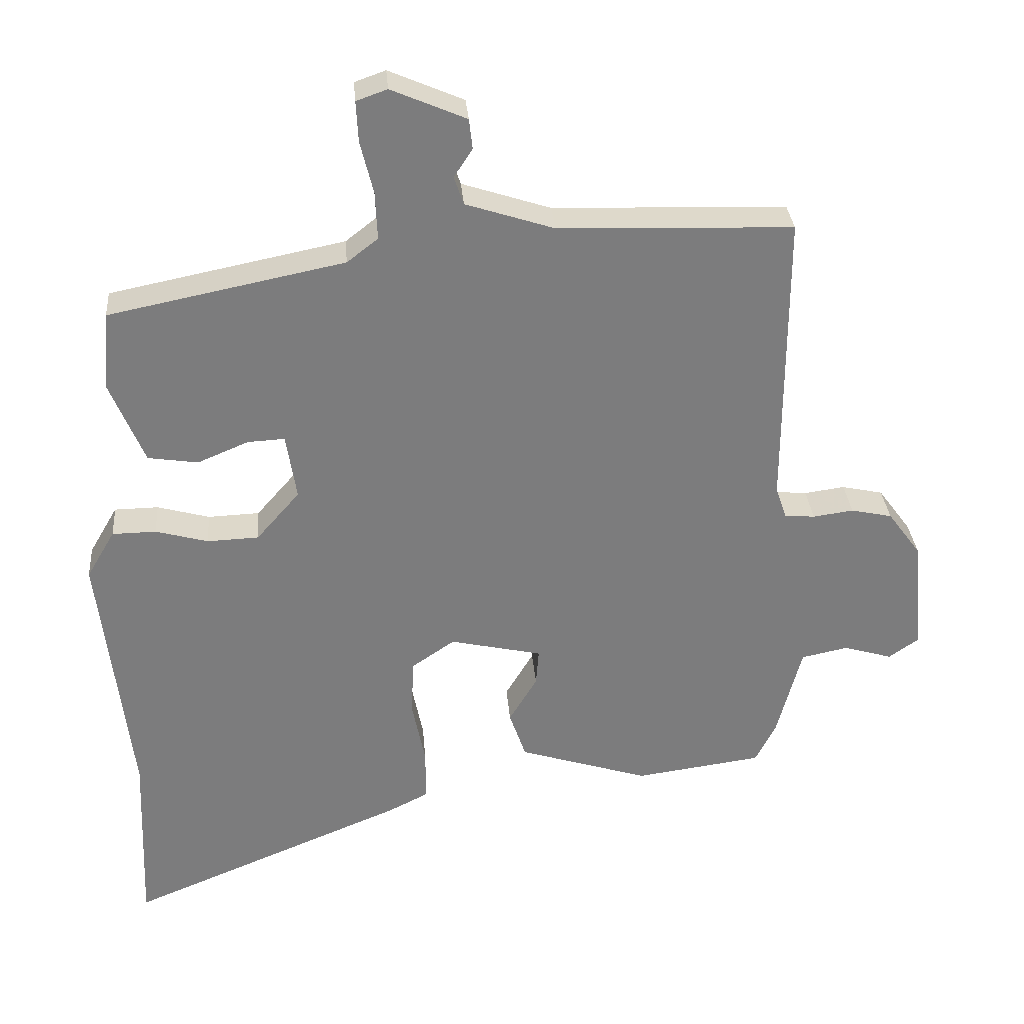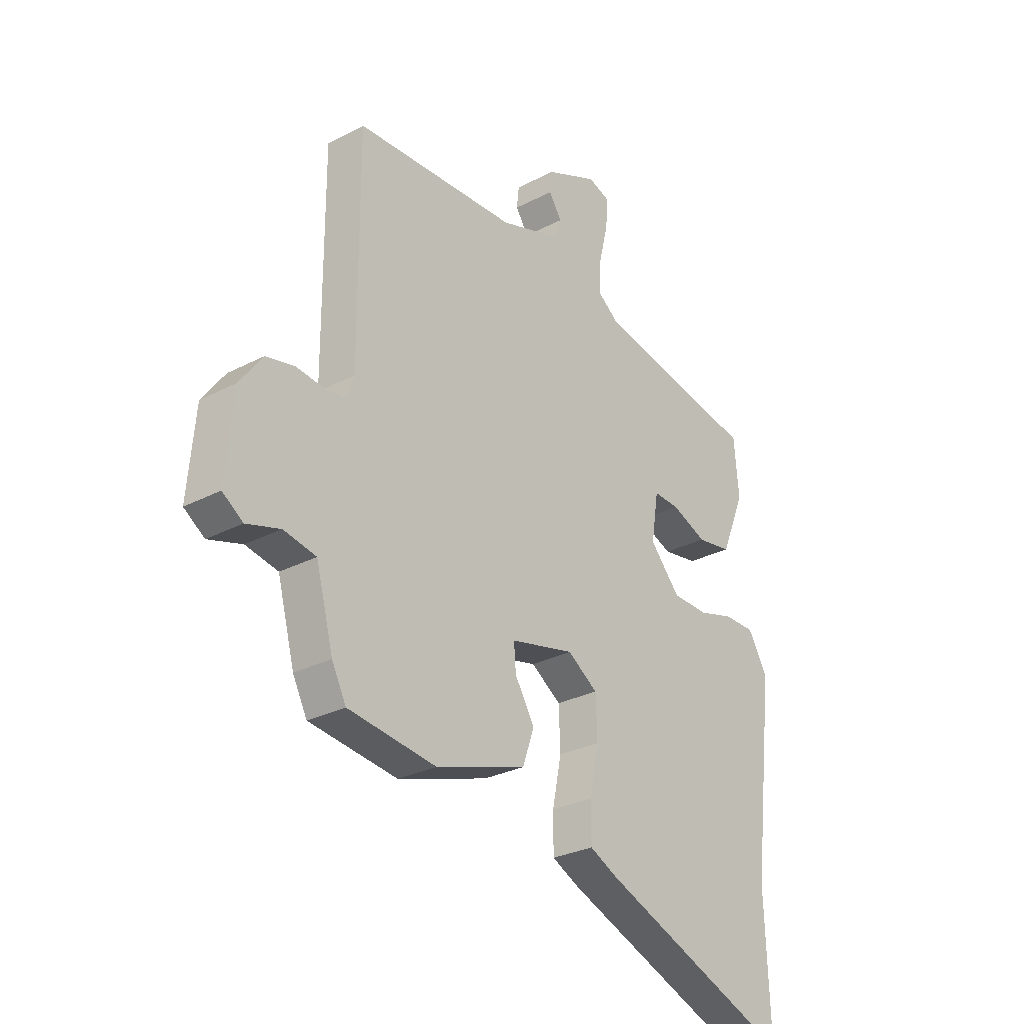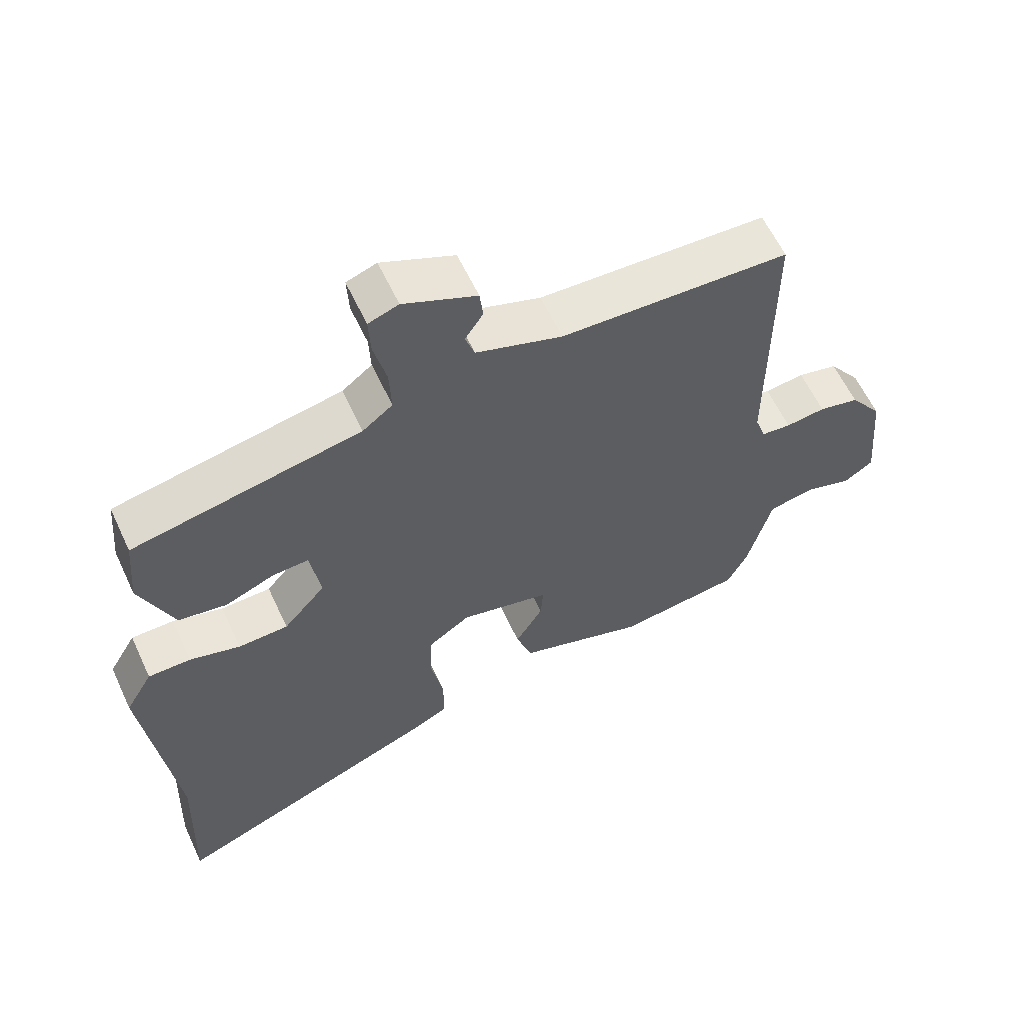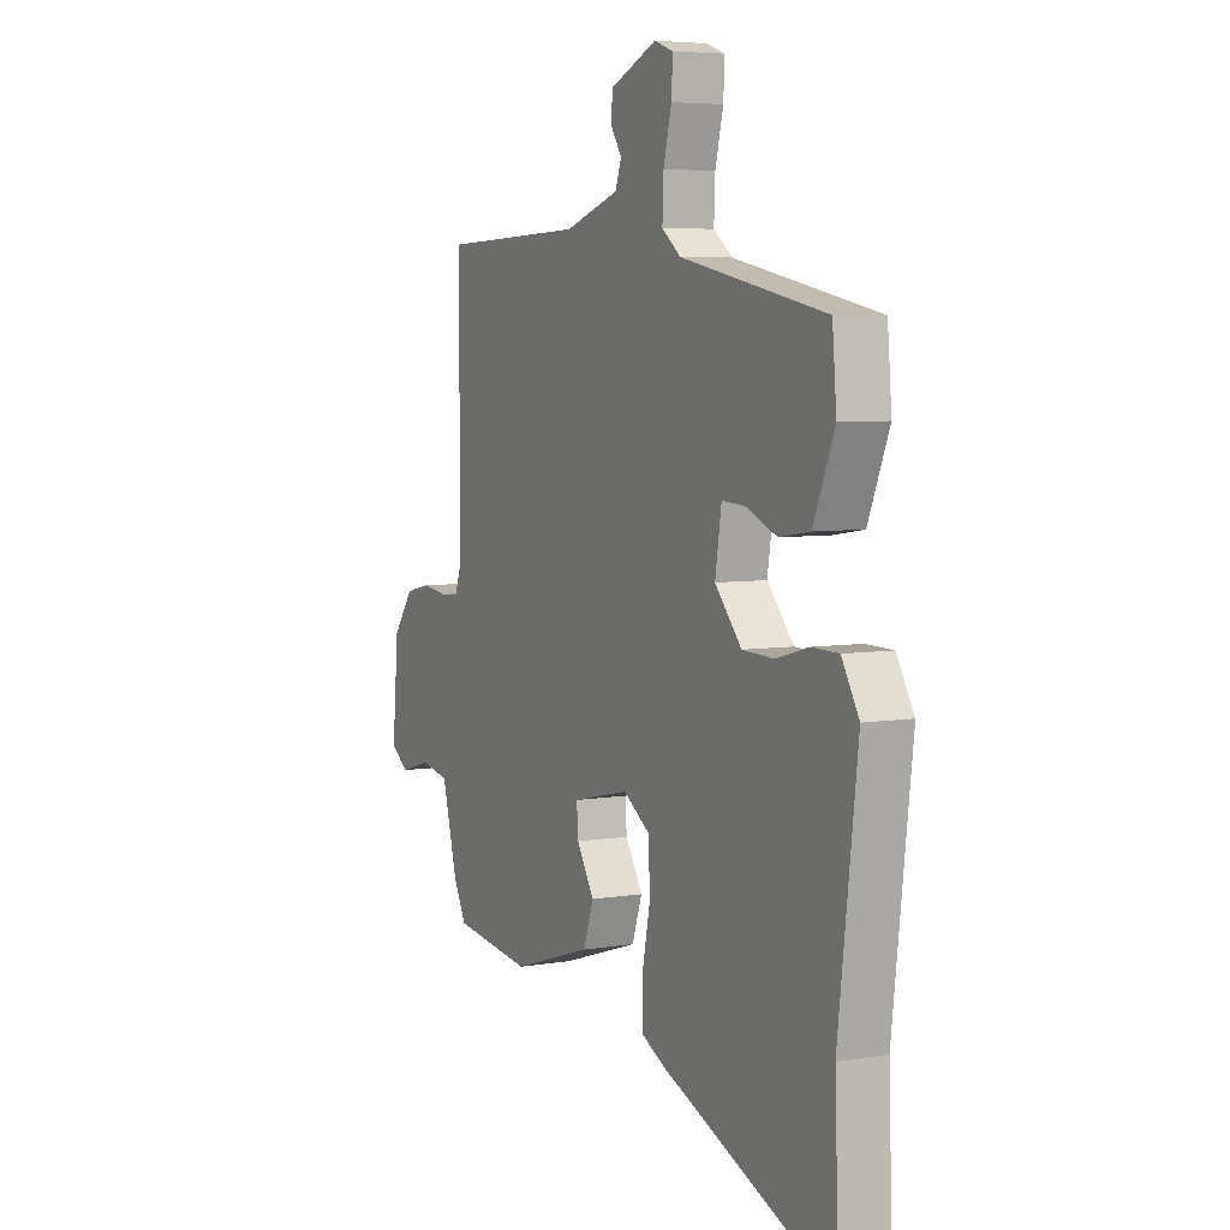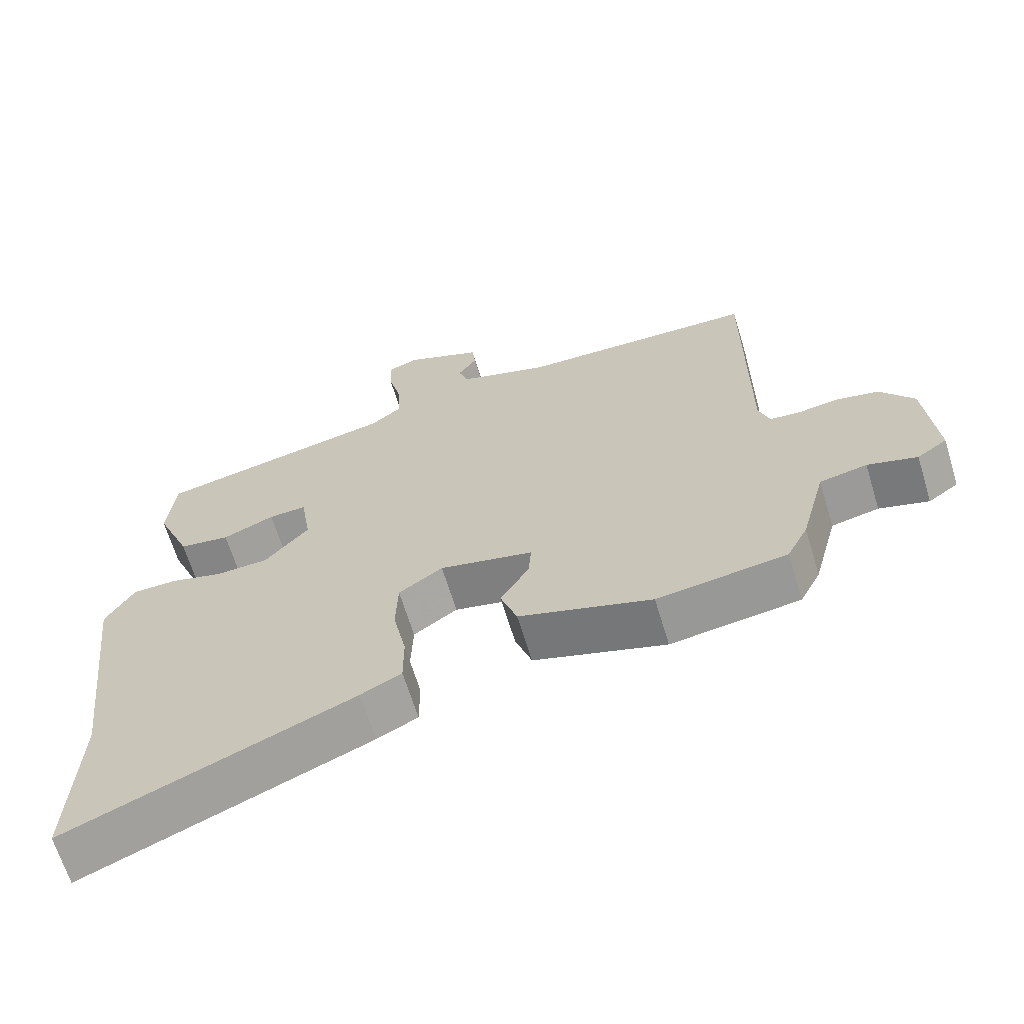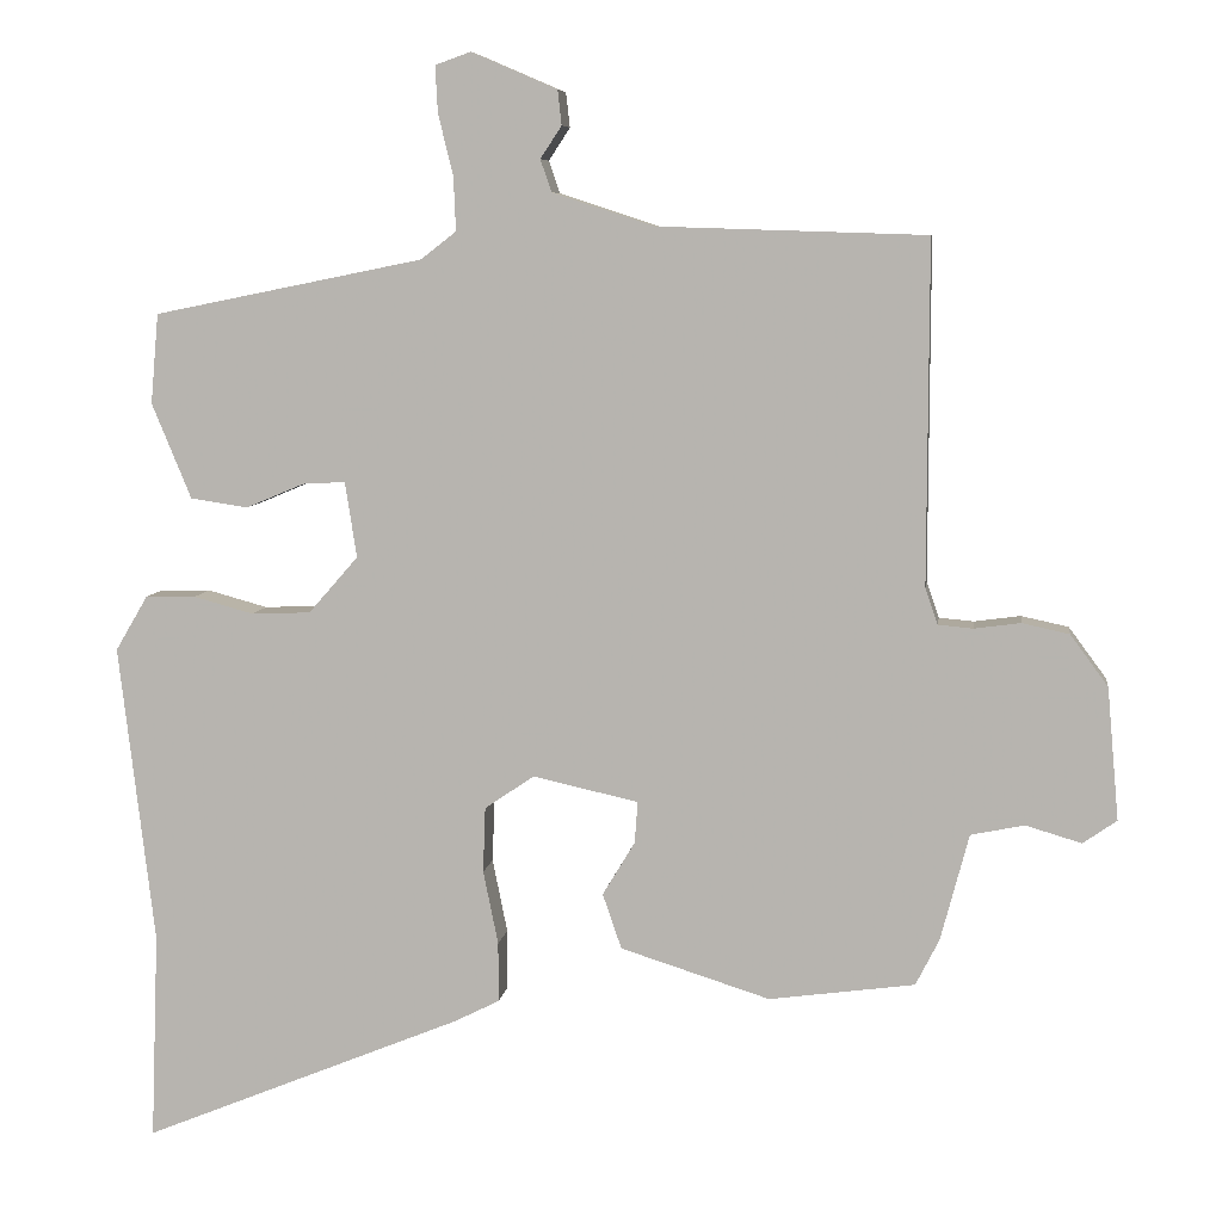
<metadata>
{"format":"obj","ext":"obj","renderer":"f3d","projection":"perspective","resolution":1024,"background":"white","views":[{"elev":31.5,"azim":175.3,"up":"+Z"},{"elev":-28.1,"azim":-51.4,"up":"+Z"},{"elev":60.1,"azim":155.1,"up":"+Z"},{"elev":5.7,"azim":62.8,"up":"+Z"},{"elev":-65.8,"azim":-163.0,"up":"+Z"},{"elev":7.2,"azim":-172.4,"up":"+Z"}]}
</metadata>
<code>
v -0.492 0.07 -0.445
v -0.522 0.07 -0.386
v -0.558 0.07 -0.25
v -0.626 0.07 -0.236
v -0.697 0.07 -0.257
v -0.74 0.07 -0.227
v -0.725 0.07 -0.059
v -0.677 0.07 0.006
v -0.617 0.07 0.019
v -0.558 0.07 0.011
v -0.514 0.07 0.015
v -0.498 0.07 0.061
v -0.499 0.07 0.496
v -0.158 0.07 0.507
v -0.029 0.07 0.549
v -0.015 0.07 0.59
v -0.042 0.07 0.631
v -0.037 0.07 0.675
v 0.072 0.07 0.722
v 0.117 0.07 0.706
v 0.114 0.07 0.647
v 0.095 0.07 0.57
v 0.092 0.07 0.501
v 0.137 0.07 0.466
v 0.479 0.07 0.397
v 0.489 0.07 0.283
v 0.439 0.07 0.162
v 0.366 0.07 0.151
v 0.292 0.07 0.182
v 0.238 0.07 0.185
v 0.223 0.07 0.089
v 0.286 0.07 0.017
v 0.361 0.07 0.014
v 0.437 0.07 0.035
v 0.501 0.07 0.034
v 0.542 0.07 -0.036
v 0.497 0.07 -0.416
v 0.507 0.07 -0.68
v 0.101 0.07 -0.514
v 0.043 0.07 -0.485
v 0.043 0.07 -0.409
v 0.062 0.07 -0.315
v 0.059 0.07 -0.232
v -0.004 0.07 -0.189
v -0.138 0.07 -0.219
v -0.134 0.07 -0.272
v -0.093 0.07 -0.34
v -0.117 0.07 -0.41
v -0.307 0.07 -0.47
v -0.492 0 -0.445
v -0.522 0 -0.386
v -0.558 0 -0.25
v -0.626 0 -0.236
v -0.697 0 -0.257
v -0.74 0 -0.227
v -0.725 0 -0.059
v -0.677 0 0.006
v -0.617 0 0.019
v -0.558 0 0.011
v -0.514 0 0.015
v -0.498 0 0.061
v -0.499 0 0.496
v -0.158 0 0.507
v -0.029 0 0.549
v -0.015 0 0.59
v -0.042 0 0.631
v -0.037 0 0.675
v 0.072 0 0.722
v 0.117 0 0.706
v 0.114 0 0.647
v 0.095 0 0.57
v 0.092 0 0.501
v 0.137 0 0.466
v 0.479 0 0.397
v 0.489 0 0.283
v 0.439 0 0.162
v 0.366 0 0.151
v 0.292 0 0.182
v 0.238 0 0.185
v 0.223 0 0.089
v 0.286 0 0.017
v 0.361 0 0.014
v 0.437 0 0.035
v 0.501 0 0.034
v 0.542 0 -0.036
v 0.497 0 -0.416
v 0.507 0 -0.68
v 0.101 0 -0.514
v 0.043 0 -0.485
v 0.043 0 -0.409
v 0.062 0 -0.315
v 0.059 0 -0.232
v -0.004 0 -0.189
v -0.138 0 -0.219
v -0.134 0 -0.272
v -0.093 0 -0.34
v -0.117 0 -0.41
v -0.307 0 -0.47
f 46 47 48 49
f 45 46 49 1
f 39 40 41 42
f 37 38 39 42
f 37 42 43
f 36 37 43 44
f 33 34 35 36
f 32 33 36 44
f 26 27 28 29
f 24 25 26 29
f 23 24 29 30
f 19 20 21 22
f 19 22 23
f 16 17 18 19
f 15 16 19 23
f 14 15 23 30
f 12 13 14 30
f 7 8 9 10
f 7 10 11
f 4 5 6 7
f 3 4 7 11
f 45 1 2 3
f 31 32 44 45
f 12 30 31 45
f 3 11 12 45
f 98 97 96 95
f 50 98 95 94
f 91 90 89 88
f 91 88 87 86
f 92 91 86
f 93 92 86 85
f 85 84 83 82
f 93 85 82 81
f 78 77 76 75
f 78 75 74 73
f 79 78 73 72
f 71 70 69 68
f 72 71 68
f 68 67 66 65
f 72 68 65 64
f 79 72 64 63
f 79 63 62 61
f 59 58 57 56
f 60 59 56
f 56 55 54 53
f 60 56 53 52
f 52 51 50 94
f 94 93 81 80
f 94 80 79 61
f 94 61 60 52
f 1 50 51 2
f 2 51 52 3
f 3 52 53 4
f 4 53 54 5
f 5 54 55 6
f 6 55 56 7
f 7 56 57 8
f 8 57 58 9
f 9 58 59 10
f 10 59 60 11
f 11 60 61 12
f 12 61 62 13
f 13 62 63 14
f 14 63 64 15
f 15 64 65 16
f 16 65 66 17
f 17 66 67 18
f 18 67 68 19
f 19 68 69 20
f 20 69 70 21
f 21 70 71 22
f 22 71 72 23
f 23 72 73 24
f 24 73 74 25
f 25 74 75 26
f 26 75 76 27
f 27 76 77 28
f 28 77 78 29
f 29 78 79 30
f 30 79 80 31
f 31 80 81 32
f 32 81 82 33
f 33 82 83 34
f 34 83 84 35
f 35 84 85 36
f 36 85 86 37
f 37 86 87 38
f 38 87 88 39
f 39 88 89 40
f 40 89 90 41
f 41 90 91 42
f 42 91 92 43
f 43 92 93 44
f 44 93 94 45
f 45 94 95 46
f 46 95 96 47
f 47 96 97 48
f 48 97 98 49
f 49 98 50 1

</code>
